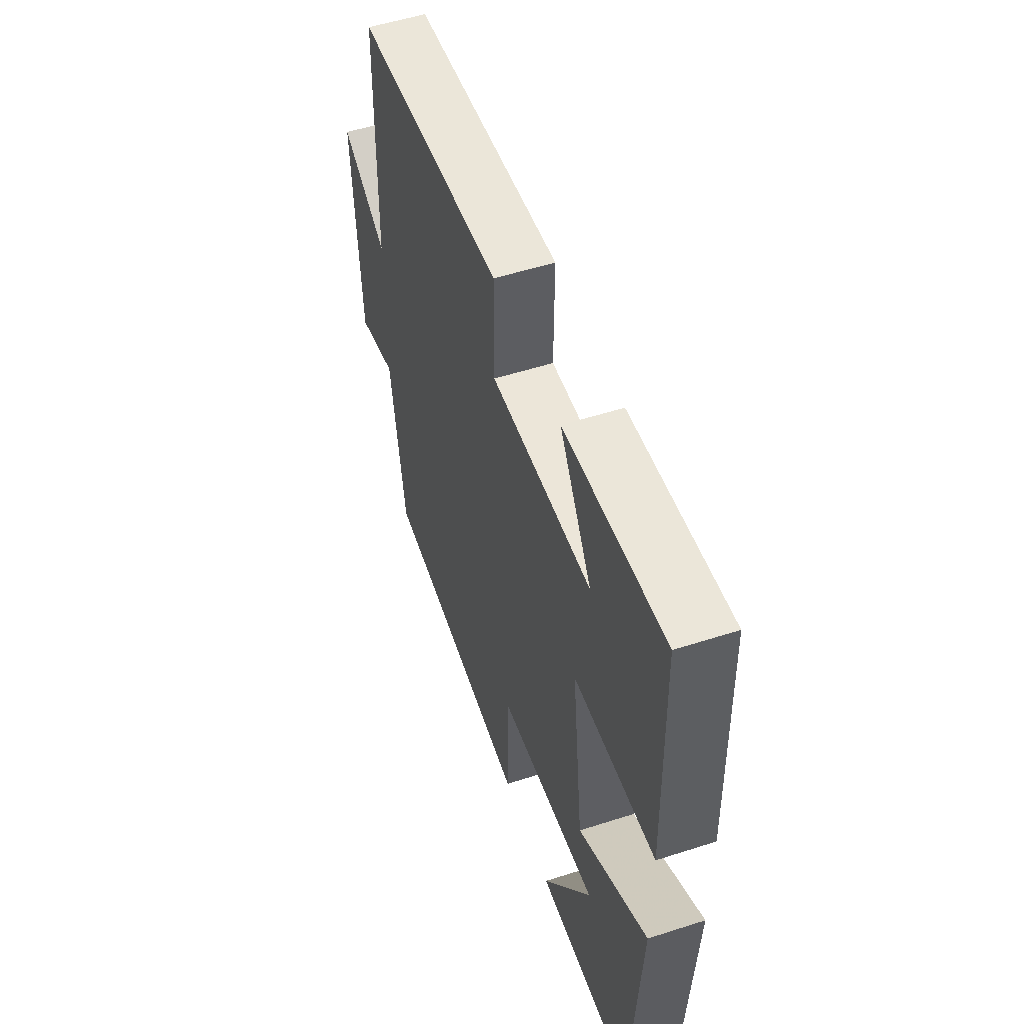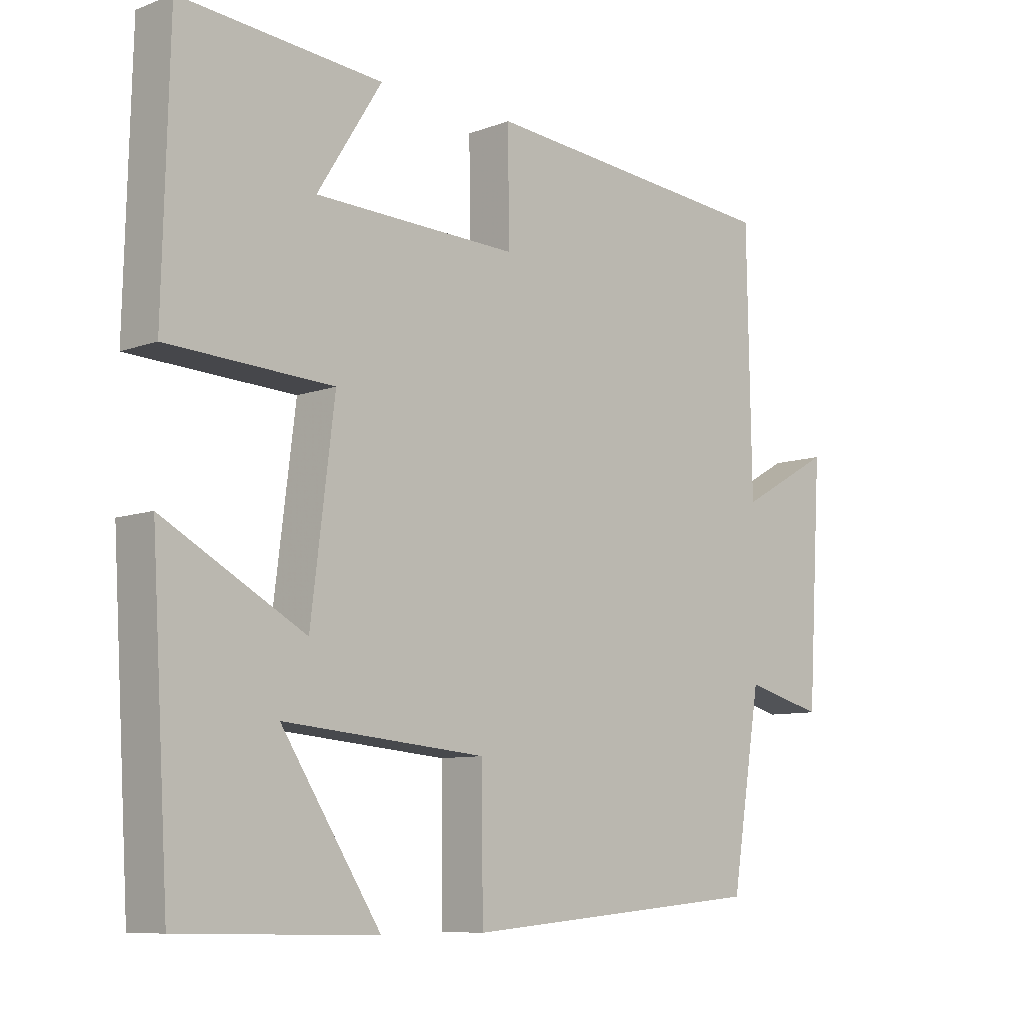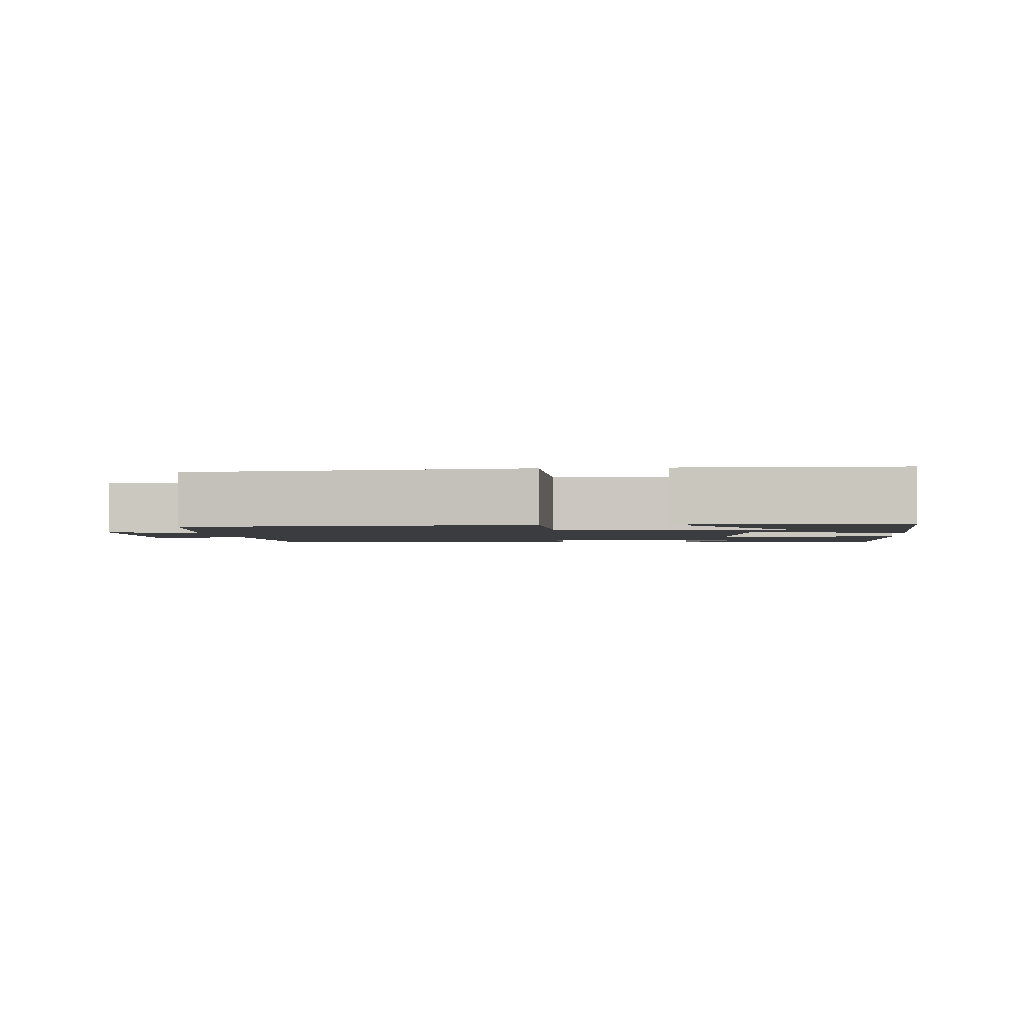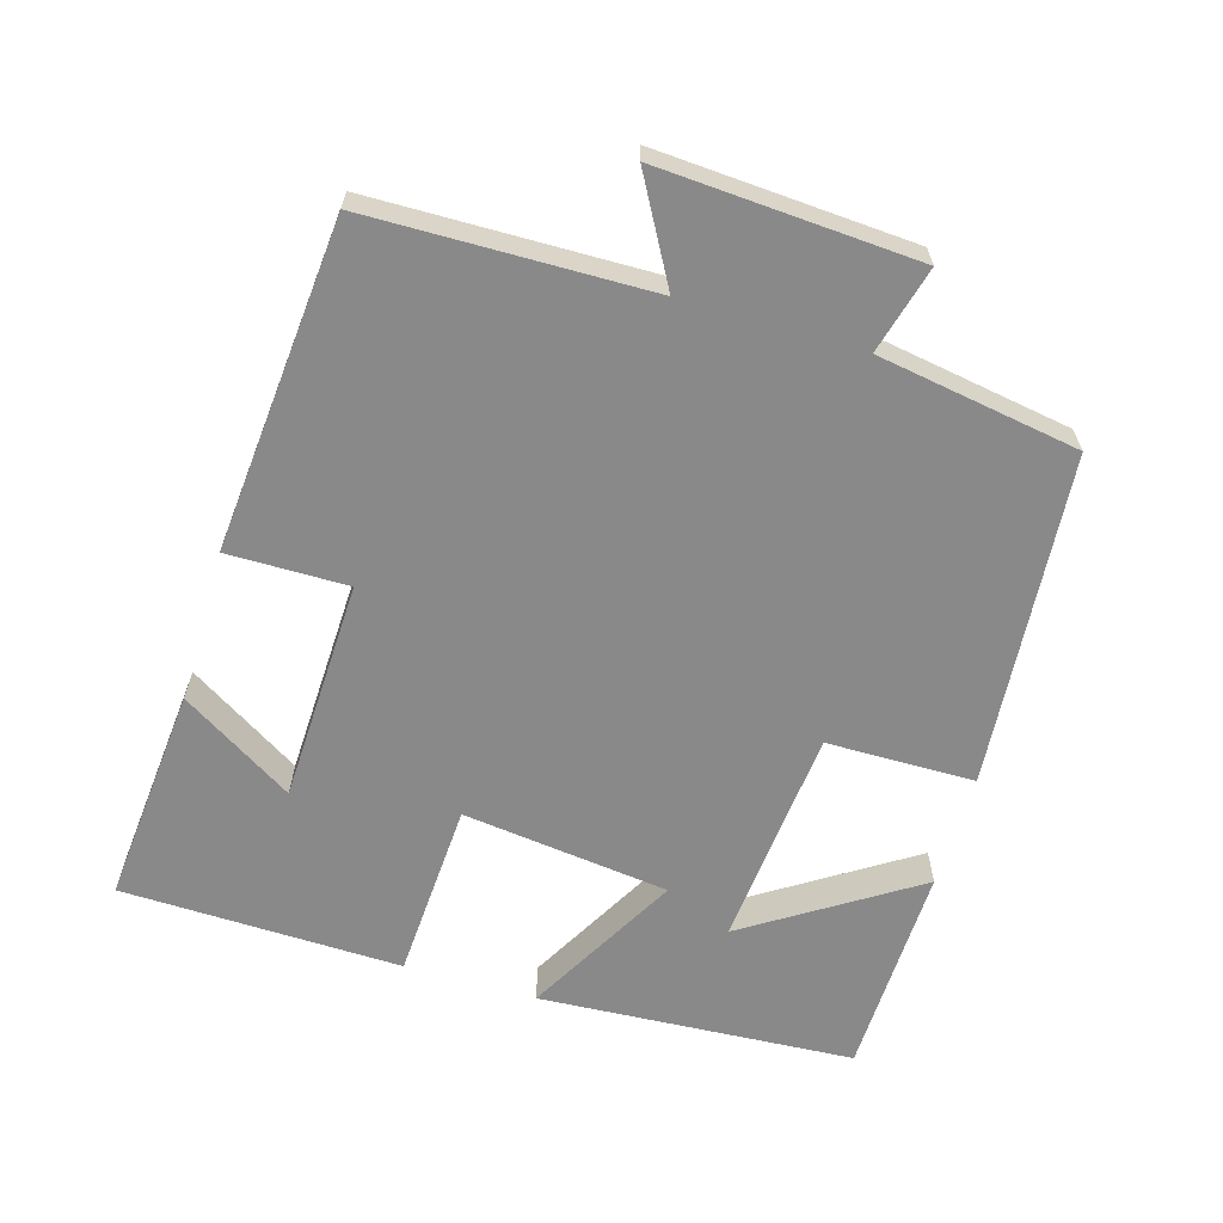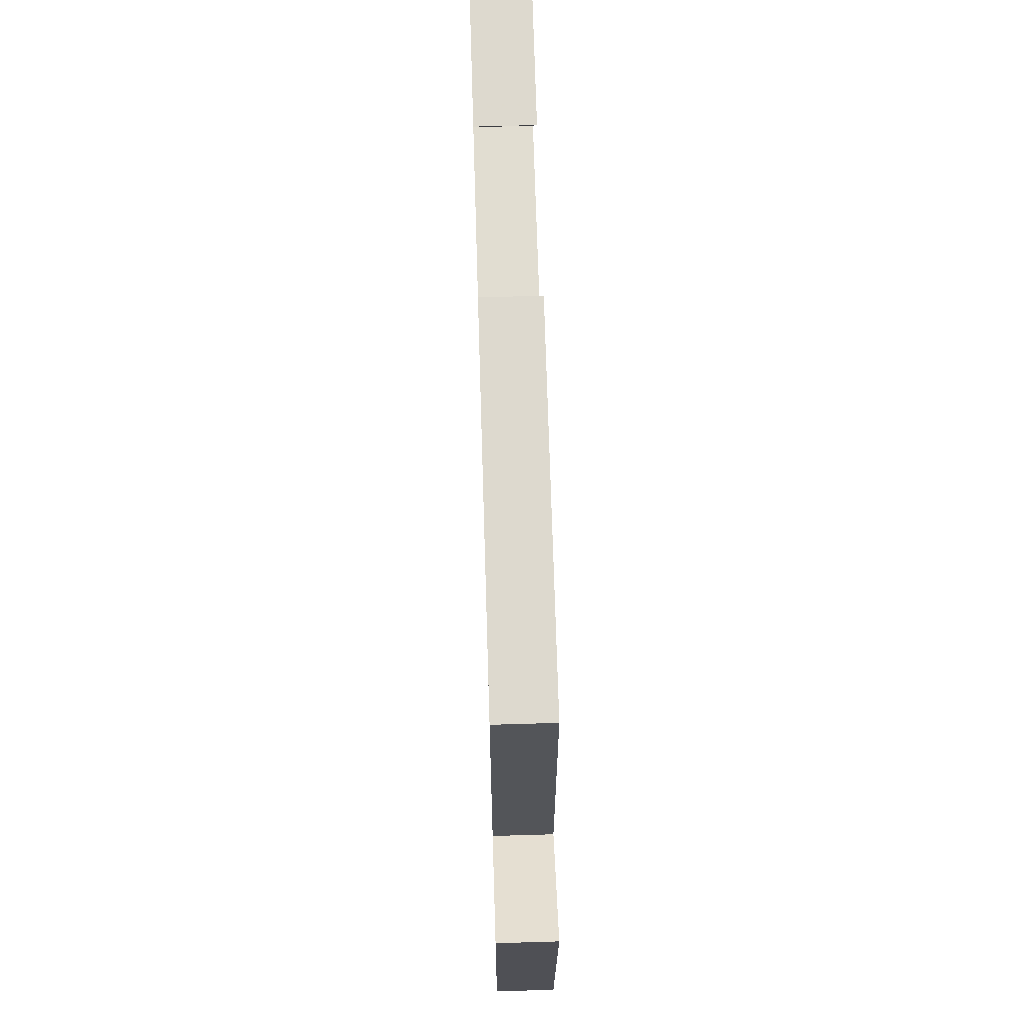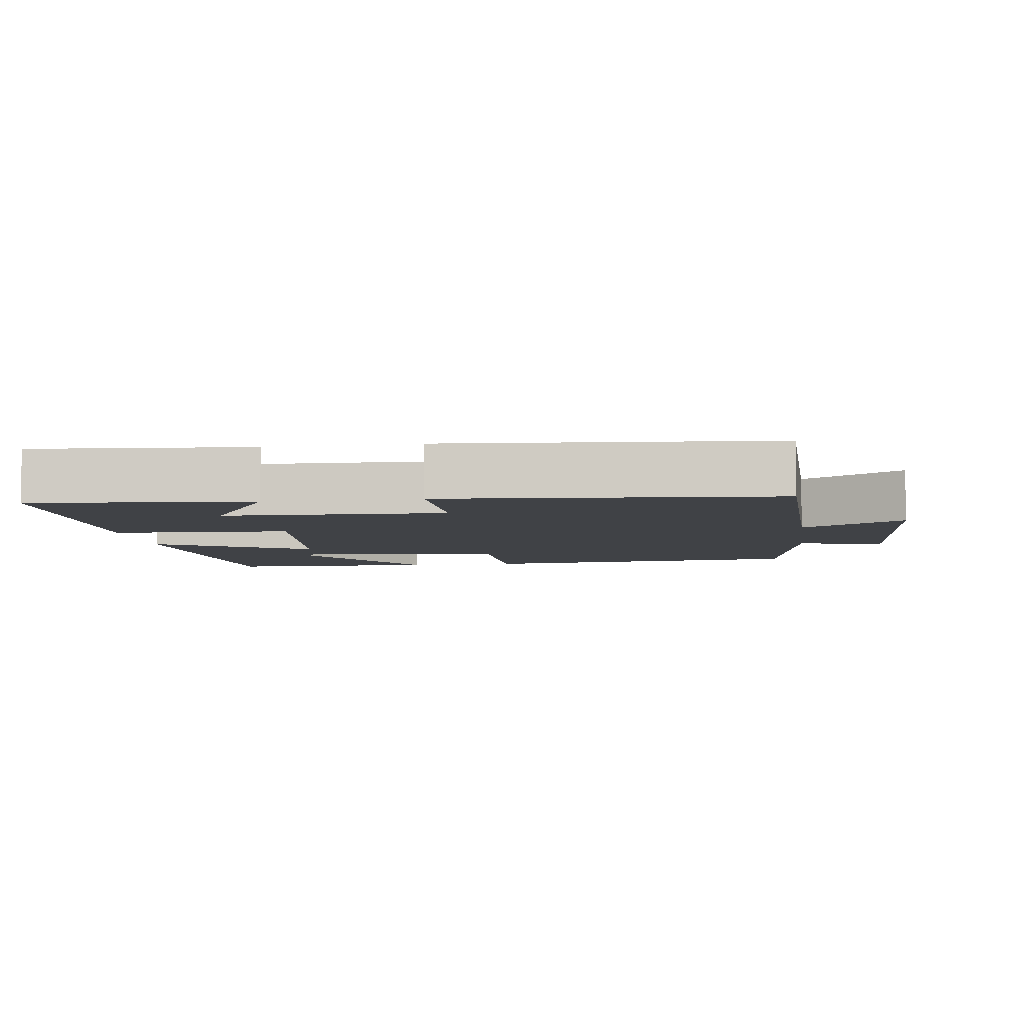
<metadata>
{"format":"obj","ext":"obj","renderer":"f3d","projection":"perspective","resolution":1024,"background":"white","views":[{"elev":53.4,"azim":-109.0,"up":"+Z"},{"elev":-8.6,"azim":-44.9,"up":"+Z"},{"elev":-2.1,"azim":-174.4,"up":"+Y"},{"elev":-63.2,"azim":73.5,"up":"+Y"},{"elev":66.9,"azim":88.3,"up":"+Z"},{"elev":-6.2,"azim":8.2,"up":"+Y"}]}
</metadata>
<code>
v -0.49 0.07 0.527
v -0.182 0.07 0.5
v -0.281 0.07 0.342
v 0.031 0.07 0.332
v 0.03 0.07 0.5
v 0.493 0.07 0.46
v 0.5 0.07 0.069
v 0.643 0.07 0.149
v 0.621 0.07 -0.211
v 0.5 0.07 -0.179
v 0.454 0.07 -0.461
v -0.012 0.07 -0.5
v -0.014 0.07 -0.293
v -0.324 0.07 -0.265
v -0.172 0.07 -0.5
v -0.473 0.07 -0.493
v -0.5 0.07 -0.05
v -0.284 0.07 -0.169
v -0.248 0.07 0.121
v -0.5 0.07 0.134
v -0.49 0 0.527
v -0.182 0 0.5
v -0.281 0 0.342
v 0.031 0 0.332
v 0.03 0 0.5
v 0.493 0 0.46
v 0.5 0 0.069
v 0.643 0 0.149
v 0.621 0 -0.211
v 0.5 0 -0.179
v 0.454 0 -0.461
v -0.012 0 -0.5
v -0.014 0 -0.293
v -0.324 0 -0.265
v -0.172 0 -0.5
v -0.473 0 -0.493
v -0.5 0 -0.05
v -0.284 0 -0.169
v -0.248 0 0.121
v -0.5 0 0.134
f 19 20 1
f 16 17 18
f 14 15 16
f 14 16 18
f 13 14 18
f 10 11 12 13
f 10 13 18 19
f 7 8 9 10
f 4 5 6 7
f 3 4 7 10
f 1 2 3
f 19 1 3
f 3 10 19
f 21 40 39
f 38 37 36
f 36 35 34
f 38 36 34
f 38 34 33
f 33 32 31 30
f 39 38 33 30
f 30 29 28 27
f 27 26 25 24
f 30 27 24 23
f 23 22 21
f 23 21 39
f 39 30 23
f 1 21 22 2
f 2 22 23 3
f 3 23 24 4
f 4 24 25 5
f 5 25 26 6
f 6 26 27 7
f 7 27 28 8
f 8 28 29 9
f 9 29 30 10
f 10 30 31 11
f 11 31 32 12
f 12 32 33 13
f 13 33 34 14
f 14 34 35 15
f 15 35 36 16
f 16 36 37 17
f 17 37 38 18
f 18 38 39 19
f 19 39 40 20
f 20 40 21 1

</code>
